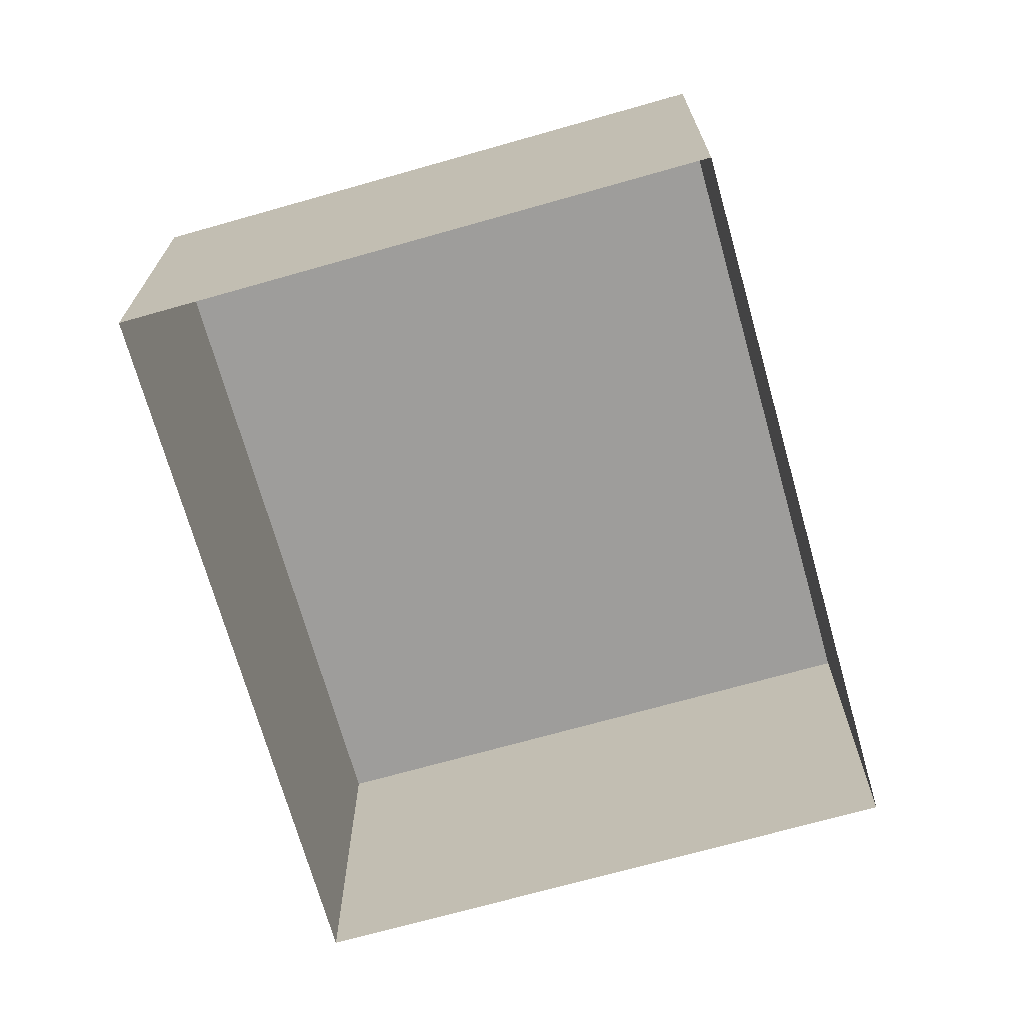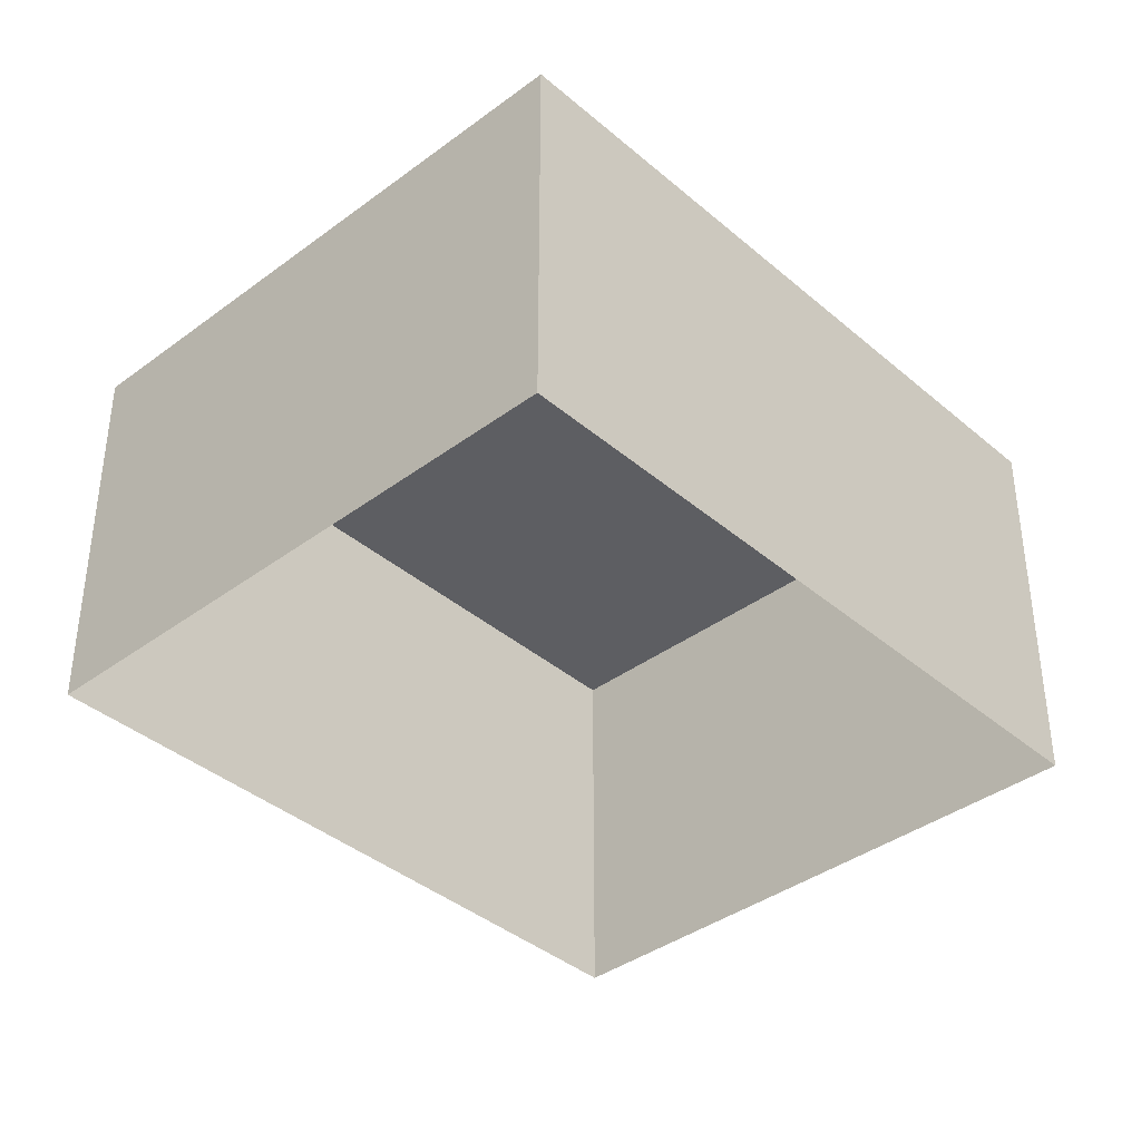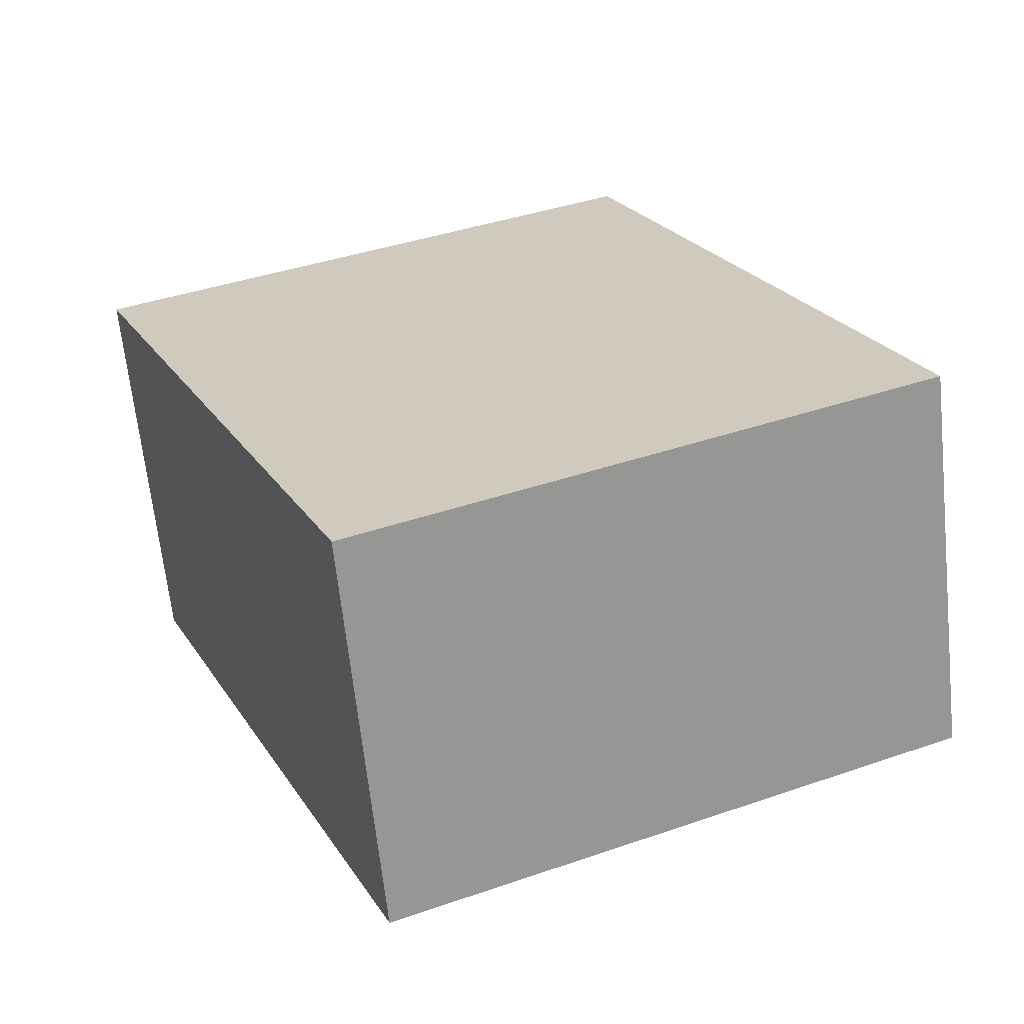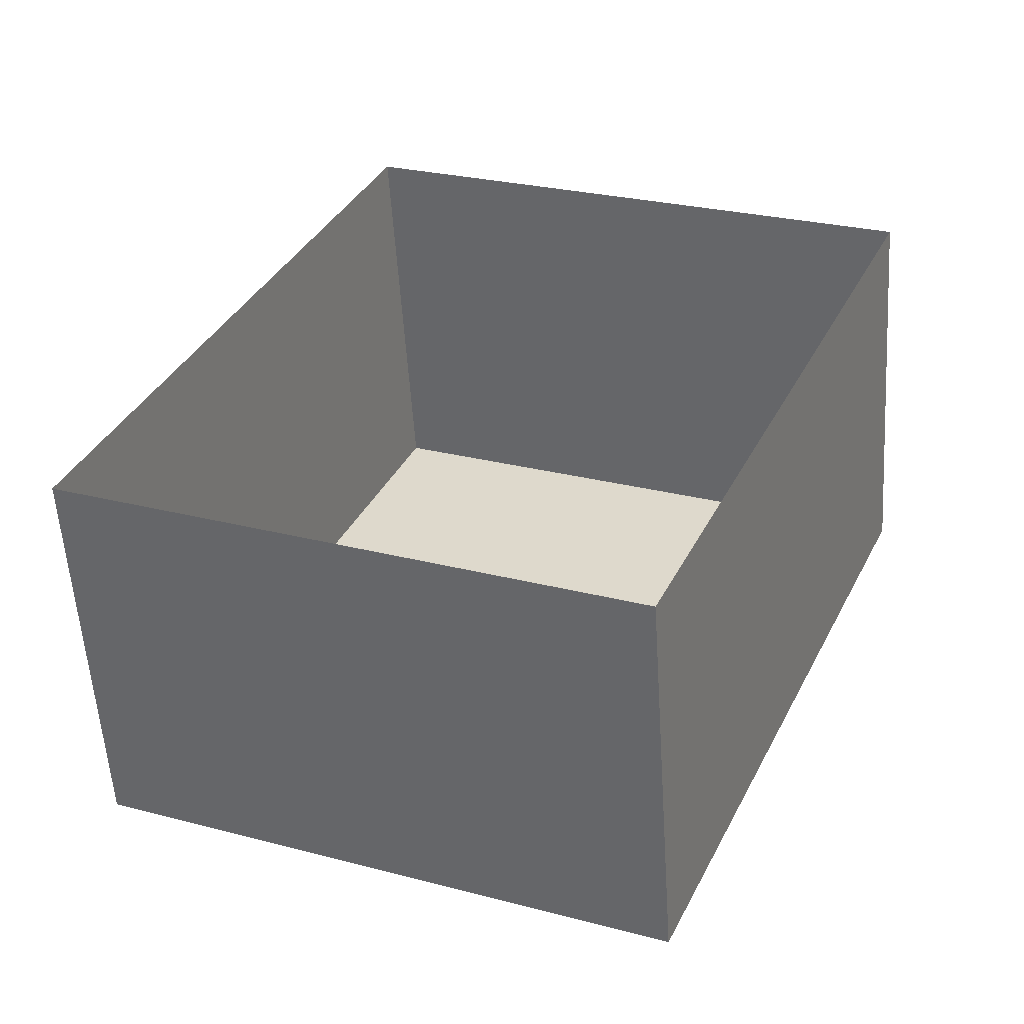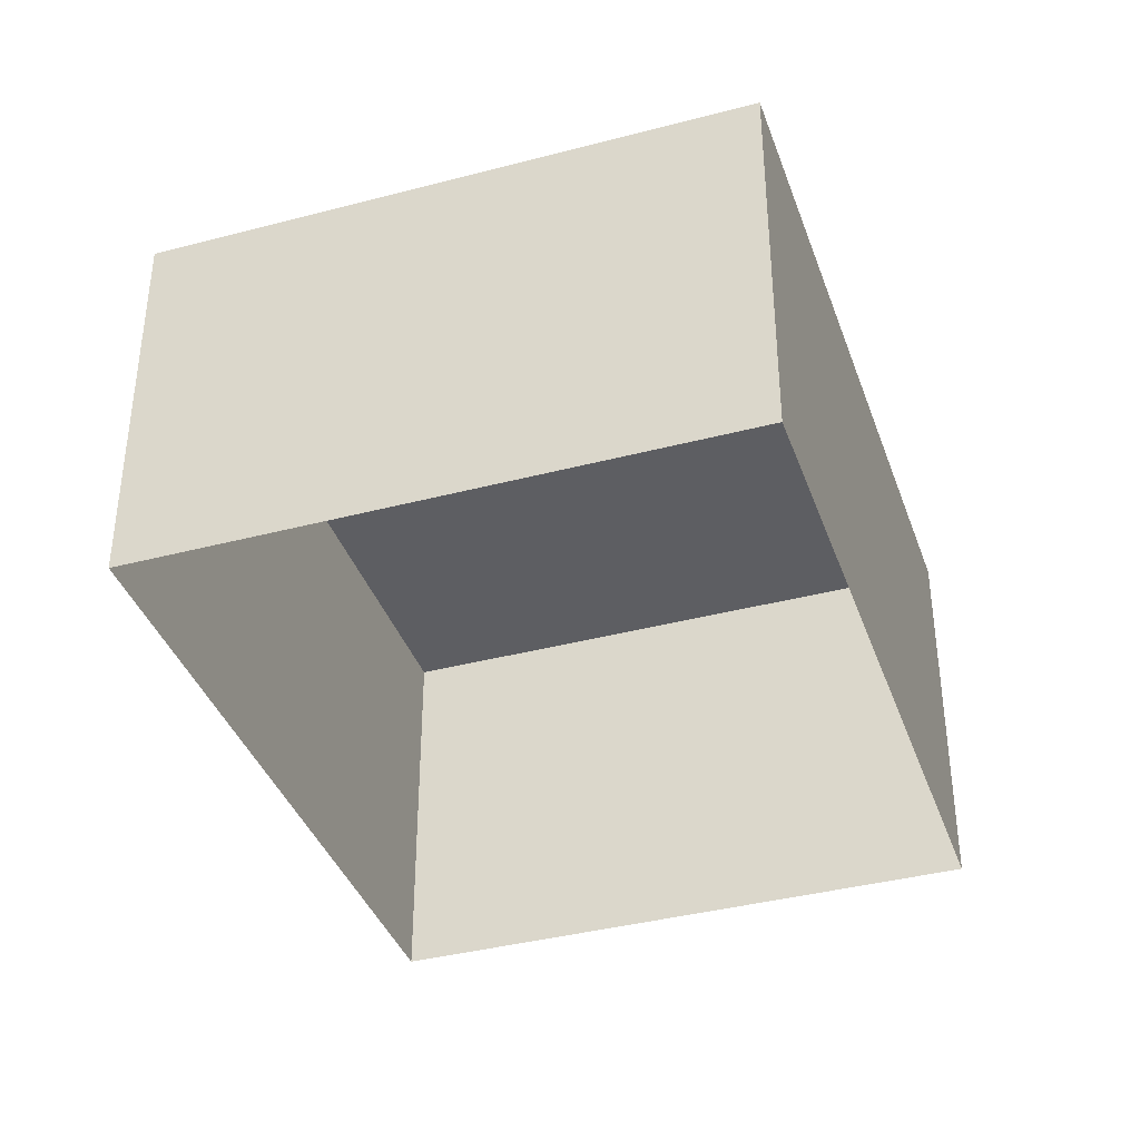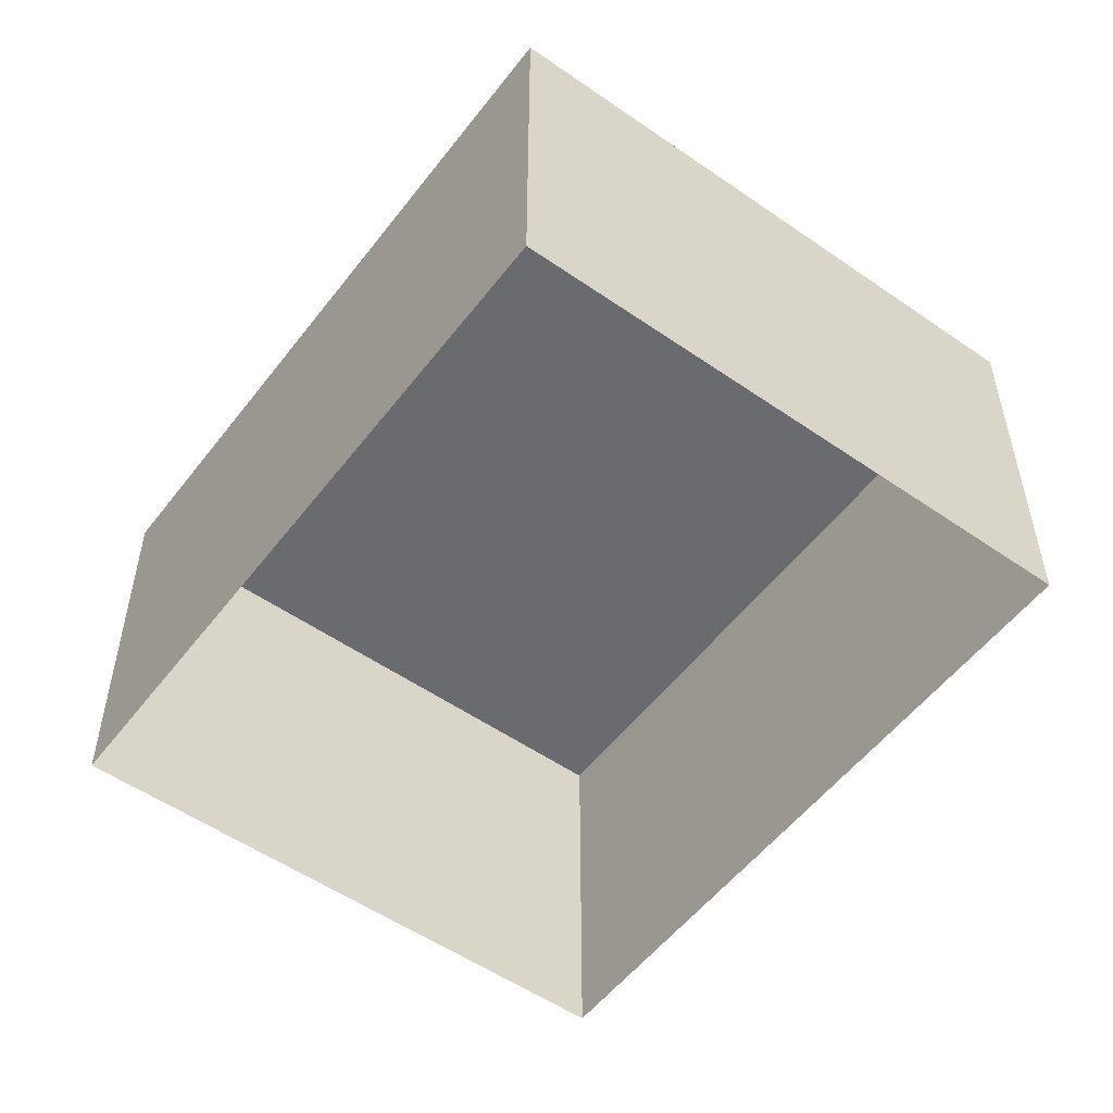
<metadata>
{"format":"obj","ext":"obj","renderer":"f3d","projection":"perspective","resolution":1024,"background":"white","views":[{"elev":-70.6,"azim":39.2,"up":"+Z"},{"elev":-38.7,"azim":-113.6,"up":"+Z"},{"elev":-65.4,"azim":5.9,"up":"+Y"},{"elev":-56.5,"azim":-176.3,"up":"+Y"},{"elev":-38.4,"azim":41.8,"up":"+Z"},{"elev":-53.4,"azim":-13.2,"up":"+Z"}]}
</metadata>
<code>
v -2.245e+05 -1.285e+05 13.31
v -2.245e+05 -1.285e+05 13.31
v -2.245e+05 -1.285e+05 13.31
v -2.245e+05 -1.285e+05 13.31
v -2.245e+05 -1.285e+05 18.31
v -2.245e+05 -1.285e+05 18.31
v -2.245e+05 -1.285e+05 18.31
v -2.245e+05 -1.285e+05 18.31
f 1 2 3
f 4 1 3
f 5 6 7
f 8 5 7
f 8 2 1
f 5 8 1
f 7 4 3
f 7 6 4
f 6 1 4
f 6 5 1
f 8 3 2
f 8 7 3

</code>
